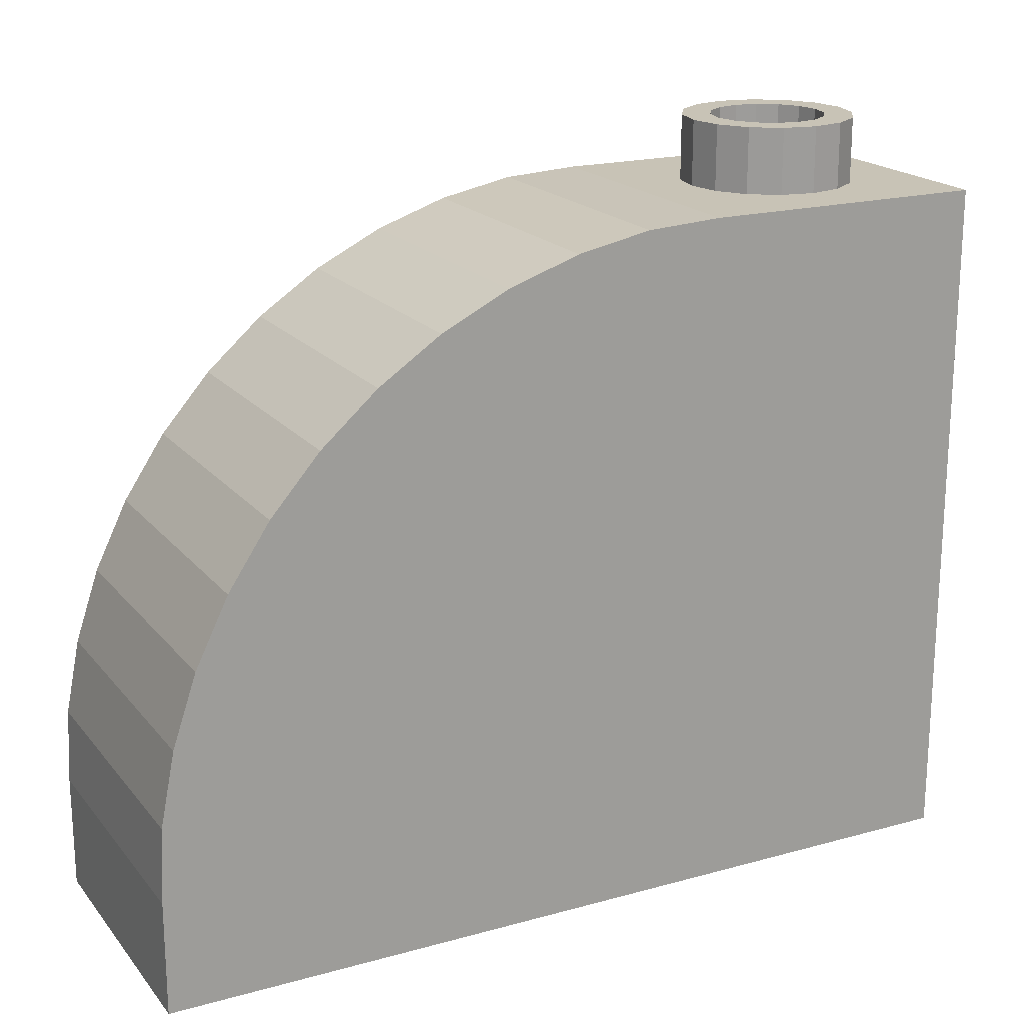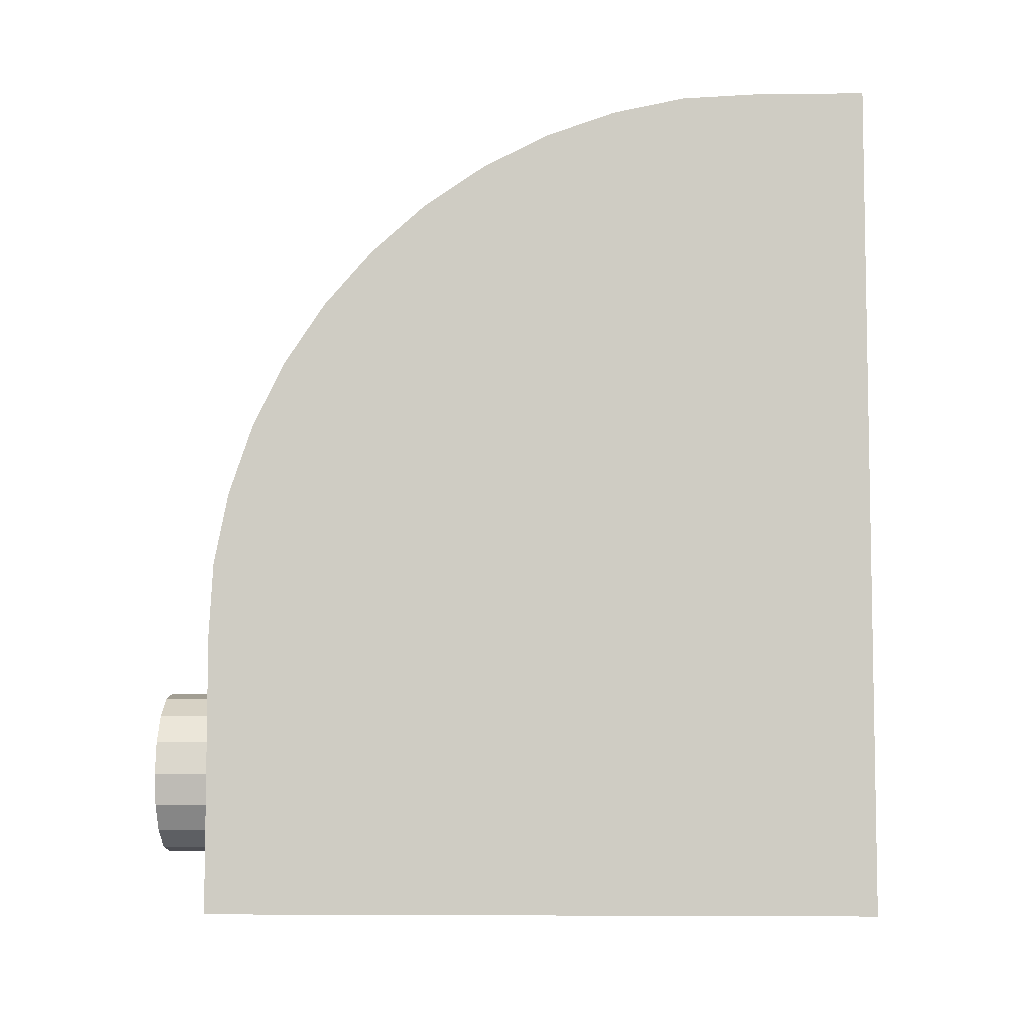
<metadata>
{"format":"obj","ext":"obj","renderer":"f3d","projection":"perspective","resolution":1024,"background":"white","views":[{"elev":19.4,"azim":62.7,"up":"+Y"},{"elev":-6.1,"azim":-87.9,"up":"+Z"}]}
</metadata>
<code>
o Part.1
v 3.96 0.02 -11.96
v 3.96 19.18 -4
v 3.96 19.06 -1.912
v 3.96 18.66 0.141
v 3.96 17.98 2.123
v 3.96 17.06 4
v 3.96 15.89 5.74
v 3.96 14.51 7.314
v 3.96 12.94 8.694
v 3.96 11.2 9.856
v 3.96 9.323 10.78
v 3.96 7.341 11.46
v 3.96 5.288 11.86
v 3.96 3.2 11.96
v 2.4 3.2 10.4
v 2.4 5.08 10.28
v 2.4 0.02 -10.4
v 2.4 6.927 9.909
v 2.4 8.711 9.304
v 2.4 10.4 8.471
v 2.4 11.97 7.424
v 2.4 13.38 6.182
v 2.4 14.62 4.766
v 2.4 15.67 3.2
v 2.4 16.5 1.511
v 2.4 17.11 -0.273
v 2.4 17.48 -2.12
v 2.4 17.6 -4
v 1.6 21 -8
v 1.6 19.18 -8
v 1.478 19.18 -7.388
v 1.478 21 -7.388
v 1.131 19.18 -6.869
v 1.131 21 -6.869
v 0.612 19.18 -6.522
v 0.612 21 -6.522
v 0.612 19.18 -9.478
v 0.612 21 -9.478
v 1.131 19.18 -9.131
v 1.131 21 -9.131
v 1.478 19.18 -8.612
v 1.478 21 -8.612
v 2.4 21 -8
v 2.4 19.18 -8
v 2.217 19.18 -8.918
v 2.217 21 -8.918
v 1.697 19.18 -9.697
v 1.697 21 -9.697
v 0.918 19.18 -10.22
v 0.918 21 -10.22
v 0.918 19.18 -5.783
v 0.918 21 -5.783
v 1.697 19.18 -6.303
v 1.697 21 -6.303
v 2.217 19.18 -7.082
v 2.217 21 -7.082
v 3.96 19.18 -11.96
v 3.96 0.02 11.96
v 2.4 0.02 10.4
v 2.4 17.6 -10.4
v 2.4 2.1 -0.4
v 2.4 2.1 0.4
v 2.4 16.9 0.4
v 2.4 17.16 -0.4
v 1.6 0.15 -6
v 2.242 0.15 -5.4
v 2.4 0.15 -5.4
v 2.242 0.15 -6.6
v 2.4 0.15 -6.6
v 1.6 0.15 -2
v 2.242 0.15 -1.4
v 2.242 0.15 -2.6
v 2.4 0.15 -2.6
v 2.242 0.15 5.4
v 2.242 0.15 6.6
v 1.6 0.15 6
v 2.242 0.15 1.4
v 2.242 0.15 2.6
v 1.6 0.15 2
v 2.4 0.15 -1.4
v 2.4 0.15 2.6
v 2.4 0.15 1.4
v 2.4 0.15 6.6
v 2.4 0.15 5.4
v 1.6 17.6 -6
v 2.242 17.6 -5.4
v 2.4 17.6 -5.4
v 2.4 17.6 -6.6
v 2.242 17.6 -6.6
v 2.242 16.54 1.4
v 2.4 16.54 1.4
v 2.4 15.97 2.6
v 2.242 15.97 2.6
v 1.6 16.26 2
v 2.4 12.48 -1.4
v 2.4 17.33 -1.4
v 2.242 17.33 -1.4
v 1.6 17.45 -2
v 2.242 17.51 -2.6
v 2.4 17.51 -2.6
v 2.4 12.91 6.6
v 2.242 12.91 6.6
v 1.6 13.54 6
v 2.242 14.07 5.4
v 2.4 14.07 5.4
v -3.96 0.02 -11.96
v -3.96 19.18 -4
v -3.96 19.06 -1.912
v -3.96 18.66 0.141
v -3.96 17.98 2.123
v -3.96 17.06 4
v -3.96 15.89 5.74
v -3.96 14.51 7.314
v -3.96 12.94 8.694
v -3.96 11.2 9.856
v -3.96 9.323 10.78
v -3.96 7.341 11.46
v -3.96 5.288 11.86
v -3.96 3.2 11.96
v -2.4 3.2 10.4
v -2.4 5.08 10.28
v -2.4 0.02 -10.4
v -2.4 6.927 9.909
v -2.4 8.711 9.304
v -2.4 10.4 8.471
v -2.4 11.97 7.424
v -2.4 13.38 6.182
v -2.4 14.62 4.766
v -2.4 15.67 3.2
v -2.4 16.5 1.511
v -2.4 17.11 -0.273
v -2.4 17.48 -2.12
v -2.4 17.6 -4
v -1.6 21 -8
v -1.6 19.18 -8
v -1.478 19.18 -7.388
v -1.478 21 -7.388
v -1.131 19.18 -6.869
v -1.131 21 -6.869
v -0.612 19.18 -6.522
v -0.612 21 -6.522
v 0 19.18 -6.4
v 0 21 -6.4
v 0 19.18 -9.6
v 0 21 -9.6
v -0.612 19.18 -9.478
v -0.612 21 -9.478
v -1.131 19.18 -9.131
v -1.131 21 -9.131
v -1.478 19.18 -8.612
v -1.478 21 -8.612
v -2.4 21 -8
v -2.4 19.18 -8
v -2.217 19.18 -8.918
v -2.217 21 -8.918
v -1.697 19.18 -9.697
v -1.697 21 -9.697
v -0.918 19.18 -10.22
v -0.918 21 -10.22
v 0 19.18 -10.4
v 0 21 -10.4
v 0 19.18 -5.6
v 0 21 -5.6
v -0.918 19.18 -5.783
v -0.918 21 -5.783
v -1.697 19.18 -6.303
v -1.697 21 -6.303
v -2.217 19.18 -7.082
v -2.217 21 -7.082
v -3.96 19.18 -11.96
v -3.96 0.02 11.96
v -2.4 0.02 10.4
v -2.4 17.6 -10.4
v -2.4 2.1 -0.4
v -2.4 2.1 0.4
v -2.4 16.9 0.4
v -2.4 17.16 -0.4
v 0 8.711 9.304
v 0 3.2 10.4
v 0 19.18 -4
v 0 14.62 4.766
v 0 13.38 6.182
v 0 17.11 -0.273
v 0 17.06 4
v 0 17.98 2.123
v 0 17.48 -2.12
v 0 17.6 -10.4
v 0 0.02 -10.4
v 0 0.02 10.4
v 0 19.18 -11.96
v 0 3.2 11.96
v 0 17.6 -4
v 0 9.323 10.78
v 0 11.97 7.424
v 0 18.66 0.141
v 0 19.06 -1.912
v 0 0.02 11.96
v 0 15.89 5.74
v 0 15.67 3.2
v 0 16.5 1.511
v 0 5.288 11.86
v 0 6.927 9.909
v 0 14.51 7.314
v 0 10.4 8.471
v 0 11.2 9.856
v 0 5.08 10.28
v 0 0.02 -11.96
v 0 7.341 11.46
v 0 12.94 8.694
v 0 2.1 0.4
v 0 2.1 -0.4
v 0 17.16 -0.4
v 0 16.9 0.4
v -1.6 0.15 -6
v -2.242 0.15 -5.4
v -2.4 0.15 -5.4
v -2.242 0.15 -6.6
v -2.4 0.15 -6.6
v -1.6 0.15 -2
v -2.242 0.15 -1.4
v -2.242 0.15 -2.6
v -2.4 0.15 -2.6
v -2.242 0.15 5.4
v -2.242 0.15 6.6
v -1.6 0.15 6
v -2.242 0.15 1.4
v -2.242 0.15 2.6
v -1.6 0.15 2
v -2.4 0.15 -1.4
v -2.4 0.15 2.6
v -2.4 0.15 1.4
v -2.4 0.15 6.6
v -2.4 0.15 5.4
v -1.6 17.6 -6
v -2.242 17.6 -5.4
v -2.4 17.6 -5.4
v -2.4 17.6 -6.6
v -2.242 17.6 -6.6
v -2.242 16.54 1.4
v -2.4 16.54 1.4
v -2.4 15.97 2.6
v -2.242 15.97 2.6
v -1.6 16.26 2
v -2.4 12.48 -1.4
v -2.4 17.33 -1.4
v -2.242 17.33 -1.4
v -1.6 17.45 -2
v -2.242 17.51 -2.6
v -2.4 17.51 -2.6
v -2.4 12.91 6.6
v -2.242 12.91 6.6
v -1.6 13.54 6
v -2.242 14.07 5.4
v -2.4 14.07 5.4
v 0 21 -5.6
v 0.918 21 -5.783
v 0 21 -9.6
v 0.612 21 -9.478
v 2.4 3.2 10.4
v 2.4 5.08 10.28
v 3.96 18.66 0.141
v 3.96 17.98 2.123
v 1.697 21 -6.303
v 2.217 21 -7.082
v 3.96 19.18 -4
v 3.96 19.06 -1.912
v 3.96 0.02 -11.96
v 3.96 0.02 -11.96
v 3.96 0.02 11.96
v 3.96 0.02 11.96
v 2.4 17.6 -4
v 2.4 17.6 -10.4
v 2.4 17.6 -10.4
v 2.4 11.97 7.424
v 2.4 13.38 6.182
v 2.4 8.711 9.304
v 2.4 10.4 8.471
v 1.6 21 -8
v 1.478 21 -7.388
v 2.4 0.02 10.4
v 2.4 0.02 10.4
v 2.4 0.02 -10.4
v 2.4 0.02 -10.4
v 1.478 21 -8.612
v 2.4 21 -8
v 3.96 14.51 7.314
v 3.96 12.94 8.694
v 0 17.6 -10.4
v 0 2.1 -0.4
v 2.4 2.1 -0.4
v 3.96 17.06 4
v 2.4 14.62 4.766
v 2.4 15.67 3.2
v 2.4 16.5 1.511
v 1.131 21 -9.131
v 3.96 19.18 -11.96
v 3.96 19.18 -11.96
v 0.918 21 -10.22
v 0 21 -10.4
v 2.4 6.927 9.909
v 2.4 17.48 -2.12
v 0 0.02 10.4
v 1.131 21 -6.869
v 0.612 21 -6.522
v 3.96 7.341 11.46
v 3.96 5.288 11.86
v 0 21 -6.4
v 2.217 21 -8.918
v 1.697 21 -9.697
v 3.96 3.2 11.96
v 3.96 11.2 9.856
v 3.96 9.323 10.78
v 3.96 15.89 5.74
v 2.4 17.11 -0.273
v 0 0.02 -10.4
v 0 0.02 -11.96
v 0 19.18 -11.96
v 0 0.02 11.96
v 2.4 2.1 0.4
v 0 2.1 0.4
v 1.6 0.15 -6
v 1.6 0.15 -6
v 2.242 0.15 -5.4
v 2.242 0.15 -5.4
v 2.242 0.15 -6.6
v 2.242 0.15 -6.6
v 2.4 0.15 -6.6
v 2.4 0.15 -5.4
v 2.242 17.6 -5.4
v 1.6 0.15 -2
v 1.6 0.15 -2
v 2.242 0.15 -1.4
v 2.242 0.15 -1.4
v 2.242 0.15 -2.6
v 2.242 0.15 -2.6
v 2.4 0.15 -2.6
v 2.242 17.33 -1.4
v 1.6 0.15 2
v 1.6 0.15 2
v 2.242 0.15 2.6
v 2.242 0.15 2.6
v 1.6 0.15 6
v 1.6 0.15 6
v 2.242 0.15 6.6
v 2.242 0.15 6.6
v 2.242 0.15 5.4
v 2.242 0.15 5.4
v 1.6 17.45 -2
v 2.242 0.15 1.4
v 2.242 0.15 1.4
v 2.242 17.51 -2.6
v 2.242 16.54 1.4
v 1.6 16.26 2
v 2.242 15.97 2.6
v 2.242 14.07 5.4
v 1.6 13.54 6
v 2.242 17.6 -6.6
v 1.6 17.6 -6
v 2.4 0.15 1.4
v 2.4 0.15 6.6
v 2.4 0.15 2.6
v 2.4 0.15 5.4
v 2.4 0.15 -1.4
v 2.242 12.91 6.6
v -0.918 21 -5.783
v -0.612 21 -9.478
v -2.4 3.2 10.4
v -2.4 5.08 10.28
v -3.96 18.66 0.141
v -3.96 17.98 2.123
v -1.697 21 -6.303
v -2.217 21 -7.082
v -3.96 19.18 -4
v -3.96 19.06 -1.912
v -3.96 0.02 -11.96
v -3.96 0.02 -11.96
v -3.96 0.02 11.96
v -3.96 0.02 11.96
v -2.4 17.6 -4
v -2.4 17.6 -10.4
v -2.4 17.6 -10.4
v -2.4 11.97 7.424
v -2.4 13.38 6.182
v -2.4 8.711 9.304
v -2.4 10.4 8.471
v -1.6 21 -8
v -1.478 21 -7.388
v -2.4 0.02 10.4
v -2.4 0.02 10.4
v -2.4 0.02 -10.4
v -2.4 0.02 -10.4
v -1.478 21 -8.612
v -2.4 21 -8
v -3.96 14.51 7.314
v -3.96 12.94 8.694
v -2.4 2.1 -0.4
v -3.96 17.06 4
v -2.4 14.62 4.766
v -2.4 15.67 3.2
v -2.4 16.5 1.511
v -1.131 21 -9.131
v -3.96 19.18 -11.96
v -3.96 19.18 -11.96
v -0.918 21 -10.22
v -2.4 6.927 9.909
v -2.4 17.48 -2.12
v -1.131 21 -6.869
v -0.612 21 -6.522
v -3.96 7.341 11.46
v -3.96 5.288 11.86
v -2.217 21 -8.918
v -1.697 21 -9.697
v -3.96 3.2 11.96
v -3.96 11.2 9.856
v -3.96 9.323 10.78
v -3.96 15.89 5.74
v -2.4 17.11 -0.273
v -2.4 2.1 0.4
v -1.6 0.15 -6
v -1.6 0.15 -6
v -2.242 0.15 -5.4
v -2.242 0.15 -5.4
v -2.242 0.15 -6.6
v -2.242 0.15 -6.6
v -2.4 0.15 -6.6
v -2.4 0.15 -5.4
v -2.242 17.6 -5.4
v -1.6 0.15 -2
v -1.6 0.15 -2
v -2.242 0.15 -1.4
v -2.242 0.15 -1.4
v -2.242 0.15 -2.6
v -2.242 0.15 -2.6
v -2.4 0.15 -2.6
v -2.242 17.33 -1.4
v -1.6 0.15 2
v -1.6 0.15 2
v -2.242 0.15 2.6
v -2.242 0.15 2.6
v -1.6 0.15 6
v -1.6 0.15 6
v -2.242 0.15 6.6
v -2.242 0.15 6.6
v -2.242 0.15 5.4
v -2.242 0.15 5.4
v -1.6 17.45 -2
v -2.242 0.15 1.4
v -2.242 0.15 1.4
v -2.242 17.51 -2.6
v -2.242 16.54 1.4
v -1.6 16.26 2
v -2.242 15.97 2.6
v -2.242 14.07 5.4
v -1.6 13.54 6
v -2.242 17.6 -6.6
v -1.6 17.6 -6
v -2.4 0.15 1.4
v -2.4 0.15 6.6
v -2.4 0.15 2.6
v -2.4 0.15 5.4
v -2.4 0.15 -1.4
v -2.242 12.91 6.6
f 268.000 2.000 266.000
f 268.000 266.000 261.000
f 268.000 261.000 262.000
f 268.000 262.000 6.000
f 268.000 6.000 313.000
f 268.000 313.000 286.000
f 268.000 286.000 287.000
f 268.000 287.000 311.000
f 268.000 311.000 312.000
f 268.000 312.000 305.000
f 268.000 305.000 306.000
f 268.000 306.000 14.000
f 15.000 260.000 282.000
f 260.000 300.000 282.000
f 300.000 19.000 282.000
f 19.000 277.000 282.000
f 277.000 274.000 282.000
f 274.000 22.000 282.000
f 22.000 23.000 282.000
f 23.000 293.000 282.000
f 293.000 294.000 282.000
f 294.000 314.000 282.000
f 314.000 301.000 282.000
f 301.000 28.000 282.000
f 264.000 32.000 263.000
f 32.000 34.000 263.000
f 193.000 11.000 205.000
f 11.000 10.000 205.000
f 182.000 275.000 194.000
f 275.000 21.000 194.000
f 53.000 54.000 51.000
f 54.000 52.000 51.000
f 288.000 272.000 192.000
f 272.000 271.000 192.000
f 178.000 276.000 202.000
f 276.000 18.000 202.000
f 256.000 36.000 255.000
f 36.000 307.000 255.000
f 283.000 267.000 280.000
f 267.000 269.000 280.000
f 196.000 3.000 180.000
f 3.000 265.000 180.000
f 191.000 310.000 201.000
f 310.000 13.000 201.000
f 268.000 14.000 270.000
f 179.000 259.000 302.000
f 259.000 281.000 302.000
f 28.000 273.000 282.000
f 186.000 27.000 183.000
f 27.000 26.000 183.000
f 209.000 9.000 203.000
f 9.000 8.000 203.000
f 213.000 320.000 63.000
f 320.000 62.000 63.000
f 35.000 304.000 33.000
f 304.000 303.000 33.000
f 195.000 4.000 196.000
f 4.000 3.000 196.000
f 201.000 13.000 208.000
f 13.000 12.000 208.000
f 199.000 24.000 181.000
f 24.000 292.000 181.000
f 204.000 20.000 178.000
f 20.000 276.000 178.000
f 263.000 34.000 256.000
f 34.000 36.000 256.000
f 45.000 308.000 44.000
f 308.000 285.000 44.000
f 192.000 271.000 186.000
f 271.000 27.000 186.000
f 47.000 309.000 45.000
f 309.000 308.000 45.000
f 191.000 318.000 310.000
f 318.000 58.000 310.000
f 49.000 50.000 47.000
f 50.000 309.000 47.000
f 51.000 52.000 162.000
f 52.000 163.000 162.000
f 200.000 25.000 199.000
f 25.000 24.000 199.000
f 183.000 26.000 200.000
f 26.000 25.000 200.000
f 202.000 18.000 206.000
f 18.000 16.000 206.000
f 30.000 278.000 41.000
f 278.000 284.000 41.000
f 41.000 284.000 39.000
f 284.000 295.000 39.000
f 194.000 21.000 204.000
f 21.000 20.000 204.000
f 185.000 5.000 195.000
f 5.000 4.000 195.000
f 44.000 285.000 55.000
f 285.000 56.000 55.000
f 180.000 265.000 317.000
f 265.000 297.000 317.000
f 205.000 10.000 209.000
f 10.000 9.000 209.000
f 37.000 38.000 144.000
f 38.000 257.000 144.000
f 184.000 291.000 185.000
f 291.000 5.000 185.000
f 208.000 12.000 193.000
f 12.000 11.000 193.000
f 203.000 8.000 198.000
f 8.000 7.000 198.000
f 39.000 295.000 37.000
f 295.000 38.000 37.000
f 31.000 279.000 30.000
f 279.000 278.000 30.000
f 46.000 42.000 43.000
f 42.000 29.000 43.000
f 198.000 7.000 184.000
f 7.000 291.000 184.000
f 187.000 315.000 60.000
f 315.000 17.000 60.000
f 160.000 161.000 49.000
f 161.000 50.000 49.000
f 298.000 258.000 48.000
f 258.000 40.000 48.000
f 142.000 143.000 35.000
f 143.000 304.000 35.000
f 15.000 282.000 59.000
f 299.000 145.000 298.000
f 145.000 258.000 298.000
f 48.000 40.000 46.000
f 40.000 42.000 46.000
f 43.000 29.000 264.000
f 29.000 32.000 264.000
f 33.000 303.000 31.000
f 303.000 279.000 31.000
f 2.000 268.000 296.000
f 206.000 16.000 179.000
f 16.000 259.000 179.000
f 55.000 56.000 53.000
f 56.000 54.000 53.000
f 188.000 316.000 283.000
f 316.000 267.000 283.000
f 181.000 292.000 182.000
f 292.000 275.000 182.000
f 57.000 1.000 190.000
f 1.000 207.000 190.000
f 269.000 197.000 280.000
f 197.000 189.000 280.000
f 64.000 61.000 212.000
f 61.000 289.000 212.000
f 319.000 210.000 290.000
f 210.000 211.000 290.000
f 323.000 321.000 325.000
f 325.000 327.000 323.000
f 327.000 328.000 323.000
f 332.000 330.000 334.000
f 334.000 336.000 332.000
f 336.000 80.000 332.000
f 340.000 349.000 338.000
f 349.000 340.000 82.000
f 340.000 361.000 82.000
f 344.000 346.000 342.000
f 346.000 344.000 362.000
f 344.000 360.000 362.000
f 324.000 329.000 322.000
f 329.000 358.000 322.000
f 356.000 343.000 355.000
f 343.000 347.000 355.000
f 352.000 350.000 91.000
f 350.000 359.000 91.000
f 102.000 345.000 103.000
f 345.000 76.000 103.000
f 101.000 83.000 364.000
f 83.000 75.000 364.000
f 333.000 363.000 337.000
f 363.000 96.000 337.000
f 354.000 341.000 353.000
f 341.000 339.000 353.000
f 92.000 81.000 93.000
f 81.000 78.000 93.000
f 104.000 74.000 105.000
f 74.000 84.000 105.000
f 326.000 357.000 69.000
f 357.000 88.000 69.000
f 331.000 71.000 348.000
f 71.000 97.000 348.000
f 94.000 79.000 90.000
f 79.000 77.000 90.000
f 73.000 335.000 100.000
f 335.000 351.000 100.000
f 65.000 85.000 68.000
f 85.000 89.000 68.000
f 72.000 70.000 99.000
f 70.000 98.000 99.000
f 67.000 87.000 66.000
f 87.000 86.000 66.000
f 376.000 374.000 107.000
f 376.000 369.000 374.000
f 376.000 370.000 369.000
f 376.000 111.000 370.000
f 376.000 416.000 111.000
f 376.000 394.000 416.000
f 376.000 395.000 394.000
f 376.000 414.000 395.000
f 376.000 415.000 414.000
f 376.000 409.000 415.000
f 376.000 410.000 409.000
f 376.000 119.000 410.000
f 120.000 390.000 368.000
f 368.000 390.000 405.000
f 405.000 390.000 124.000
f 124.000 390.000 385.000
f 385.000 390.000 382.000
f 382.000 390.000 127.000
f 127.000 390.000 128.000
f 128.000 390.000 399.000
f 399.000 390.000 400.000
f 400.000 390.000 417.000
f 417.000 390.000 406.000
f 406.000 390.000 133.000
f 372.000 371.000 137.000
f 371.000 139.000 137.000
f 193.000 205.000 116.000
f 205.000 115.000 116.000
f 182.000 194.000 383.000
f 194.000 126.000 383.000
f 166.000 164.000 167.000
f 164.000 165.000 167.000
f 288.000 192.000 380.000
f 192.000 379.000 380.000
f 178.000 202.000 384.000
f 202.000 123.000 384.000
f 365.000 255.000 141.000
f 255.000 307.000 141.000
f 391.000 388.000 375.000
f 388.000 377.000 375.000
f 196.000 180.000 108.000
f 180.000 373.000 108.000
f 191.000 201.000 413.000
f 201.000 118.000 413.000
f 376.000 378.000 119.000
f 179.000 302.000 367.000
f 302.000 389.000 367.000
f 133.000 390.000 381.000
f 186.000 183.000 132.000
f 183.000 131.000 132.000
f 209.000 203.000 114.000
f 203.000 113.000 114.000
f 213.000 176.000 320.000
f 176.000 175.000 320.000
f 140.000 138.000 408.000
f 138.000 407.000 408.000
f 195.000 196.000 109.000
f 196.000 108.000 109.000
f 201.000 208.000 118.000
f 208.000 117.000 118.000
f 199.000 181.000 129.000
f 181.000 398.000 129.000
f 204.000 178.000 125.000
f 178.000 384.000 125.000
f 371.000 365.000 139.000
f 365.000 141.000 139.000
f 154.000 153.000 411.000
f 153.000 393.000 411.000
f 192.000 186.000 379.000
f 186.000 132.000 379.000
f 156.000 154.000 412.000
f 154.000 411.000 412.000
f 191.000 413.000 318.000
f 413.000 171.000 318.000
f 158.000 156.000 159.000
f 156.000 412.000 159.000
f 164.000 162.000 165.000
f 162.000 163.000 165.000
f 200.000 199.000 130.000
f 199.000 129.000 130.000
f 183.000 200.000 131.000
f 200.000 130.000 131.000
f 202.000 206.000 123.000
f 206.000 121.000 123.000
f 135.000 150.000 386.000
f 150.000 392.000 386.000
f 150.000 148.000 392.000
f 148.000 401.000 392.000
f 194.000 204.000 126.000
f 204.000 125.000 126.000
f 185.000 195.000 110.000
f 195.000 109.000 110.000
f 153.000 168.000 393.000
f 168.000 169.000 393.000
f 180.000 317.000 373.000
f 317.000 403.000 373.000
f 205.000 209.000 115.000
f 209.000 114.000 115.000
f 146.000 144.000 147.000
f 144.000 257.000 147.000
f 184.000 185.000 397.000
f 185.000 110.000 397.000
f 208.000 193.000 117.000
f 193.000 116.000 117.000
f 203.000 198.000 113.000
f 198.000 112.000 113.000
f 148.000 146.000 401.000
f 146.000 147.000 401.000
f 136.000 135.000 387.000
f 135.000 386.000 387.000
f 155.000 152.000 151.000
f 152.000 134.000 151.000
f 198.000 184.000 112.000
f 184.000 397.000 112.000
f 187.000 173.000 315.000
f 173.000 122.000 315.000
f 160.000 158.000 161.000
f 158.000 159.000 161.000
f 404.000 157.000 366.000
f 157.000 149.000 366.000
f 142.000 140.000 143.000
f 140.000 408.000 143.000
f 120.000 172.000 390.000
f 299.000 404.000 145.000
f 404.000 366.000 145.000
f 157.000 155.000 149.000
f 155.000 151.000 149.000
f 152.000 372.000 134.000
f 372.000 137.000 134.000
f 138.000 136.000 407.000
f 136.000 387.000 407.000
f 107.000 402.000 376.000
f 206.000 179.000 121.000
f 179.000 367.000 121.000
f 168.000 166.000 169.000
f 166.000 167.000 169.000
f 188.000 391.000 316.000
f 391.000 375.000 316.000
f 181.000 182.000 398.000
f 182.000 383.000 398.000
f 170.000 190.000 106.000
f 190.000 207.000 106.000
f 377.000 388.000 197.000
f 388.000 189.000 197.000
f 177.000 212.000 174.000
f 212.000 289.000 174.000
f 418.000 396.000 210.000
f 396.000 211.000 210.000
f 421.000 423.000 419.000
f 423.000 421.000 425.000
f 421.000 426.000 425.000
f 430.000 432.000 428.000
f 432.000 430.000 434.000
f 430.000 229.000 434.000
f 438.000 436.000 447.000
f 447.000 231.000 438.000
f 231.000 459.000 438.000
f 442.000 440.000 444.000
f 444.000 460.000 442.000
f 460.000 458.000 442.000
f 422.000 420.000 427.000
f 420.000 456.000 427.000
f 454.000 453.000 441.000
f 453.000 445.000 441.000
f 450.000 240.000 448.000
f 240.000 457.000 448.000
f 251.000 252.000 443.000
f 252.000 225.000 443.000
f 250.000 462.000 232.000
f 462.000 224.000 232.000
f 431.000 435.000 461.000
f 435.000 245.000 461.000
f 452.000 451.000 439.000
f 451.000 437.000 439.000
f 241.000 242.000 230.000
f 242.000 227.000 230.000
f 253.000 254.000 223.000
f 254.000 233.000 223.000
f 424.000 218.000 455.000
f 218.000 237.000 455.000
f 429.000 446.000 220.000
f 446.000 246.000 220.000
f 243.000 239.000 228.000
f 239.000 226.000 228.000
f 222.000 249.000 433.000
f 249.000 449.000 433.000
f 214.000 217.000 234.000
f 217.000 238.000 234.000
f 221.000 248.000 219.000
f 248.000 247.000 219.000
f 216.000 215.000 236.000
f 215.000 235.000 236.000

</code>
